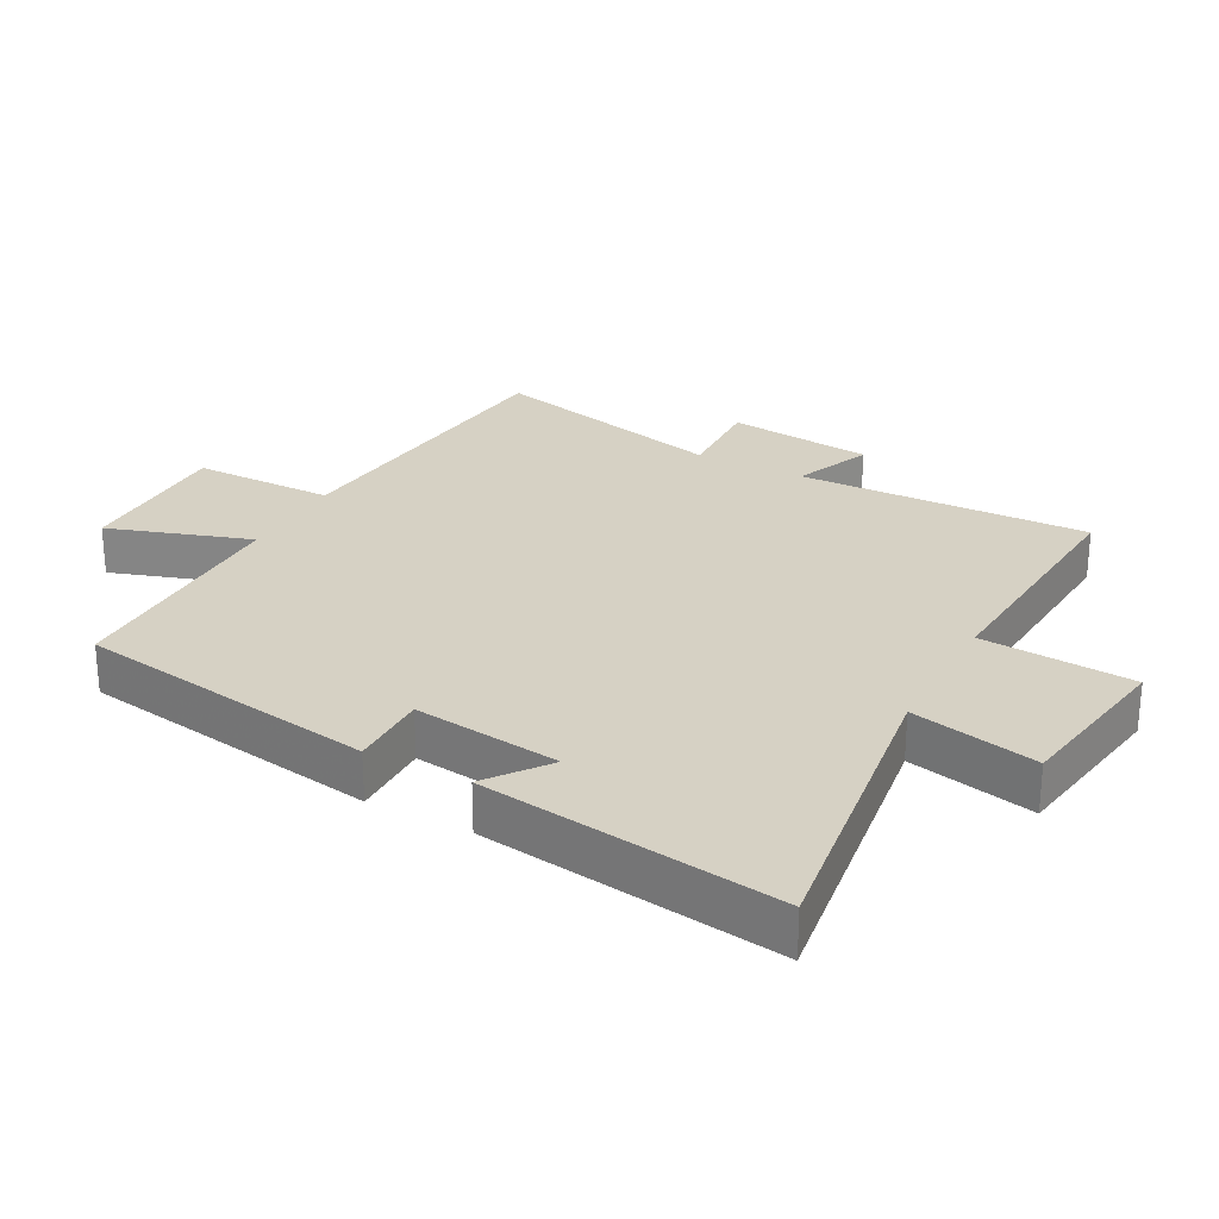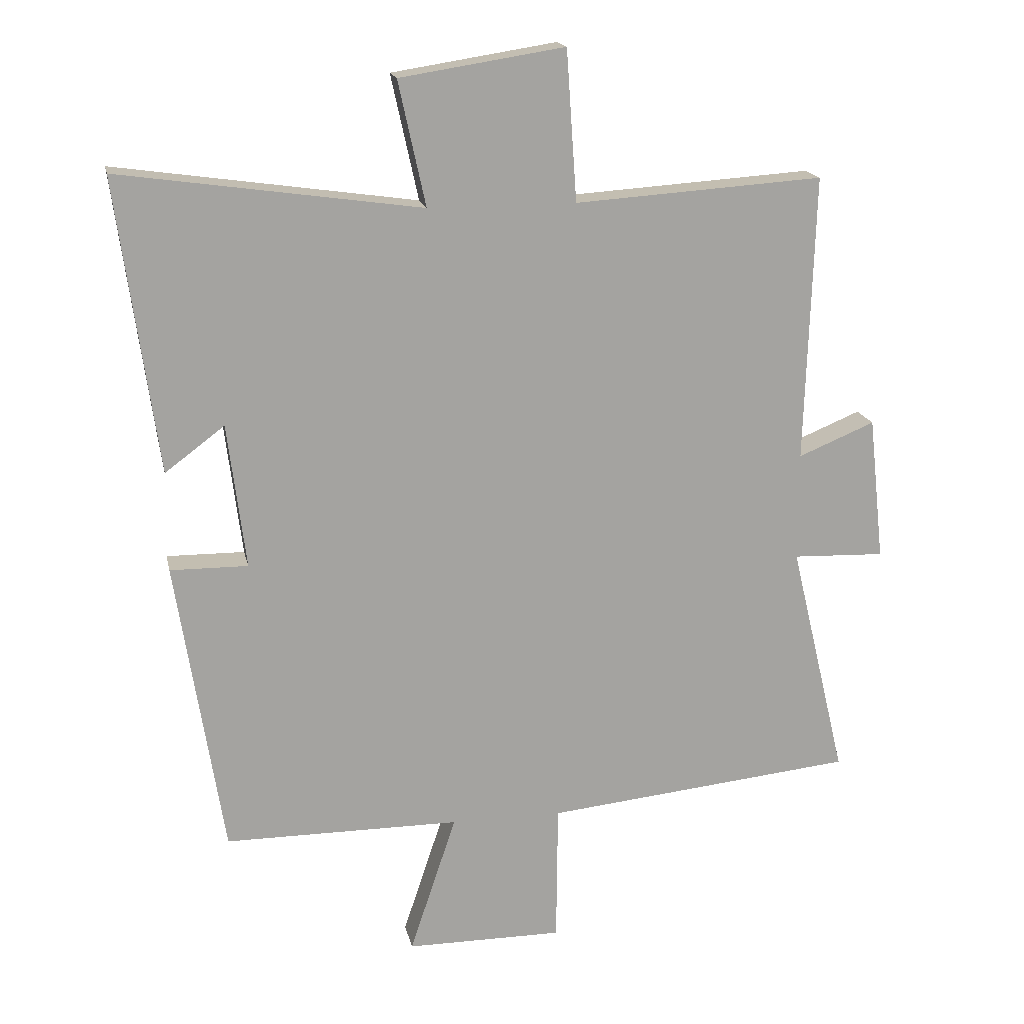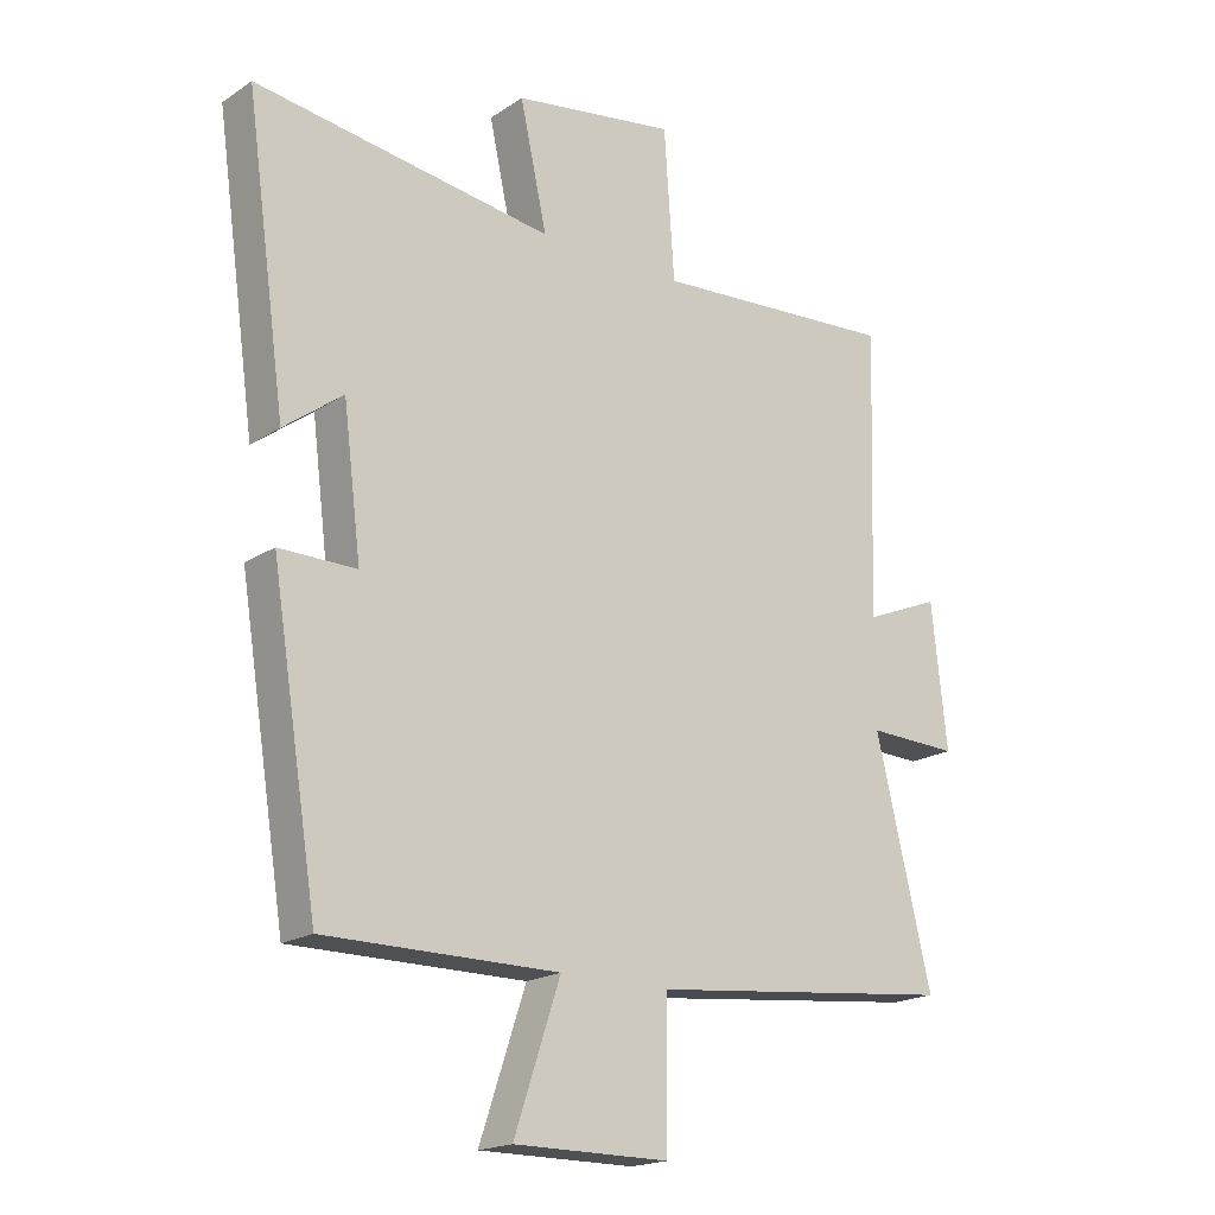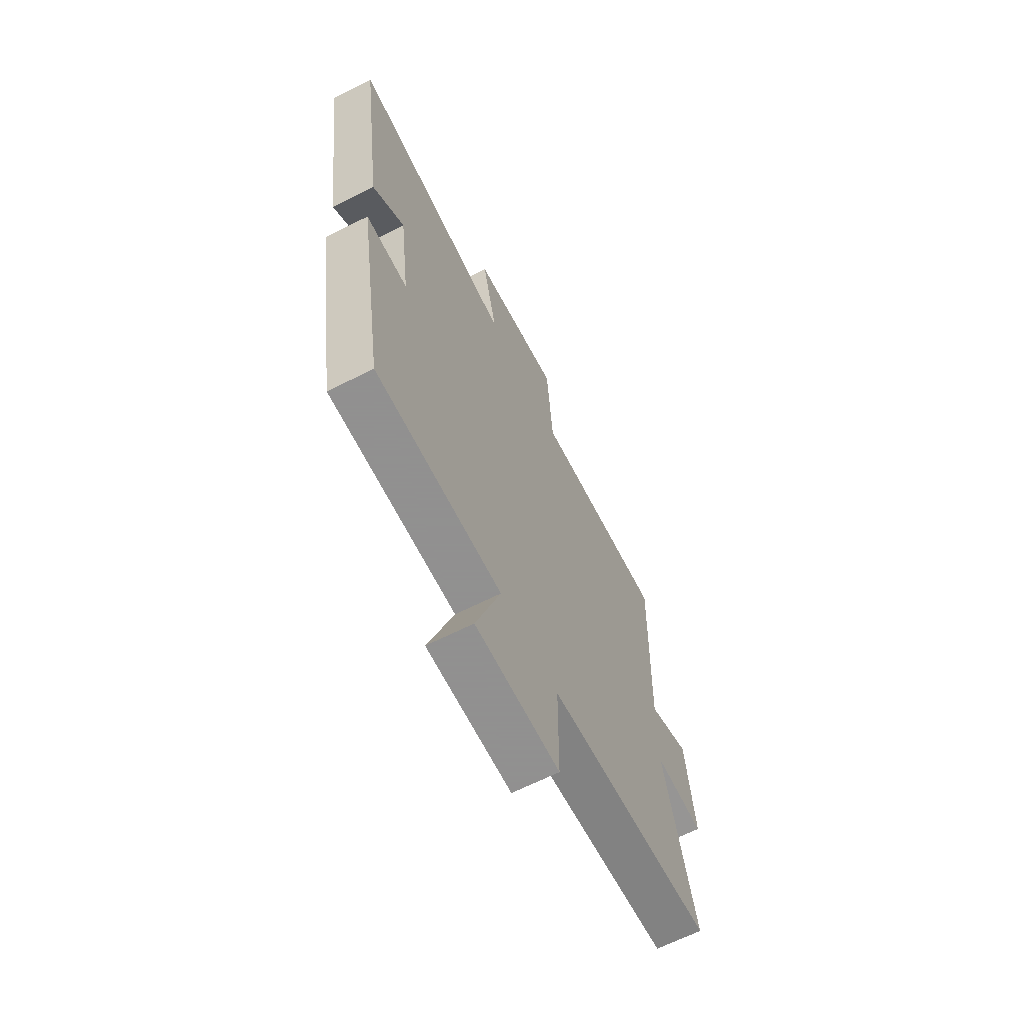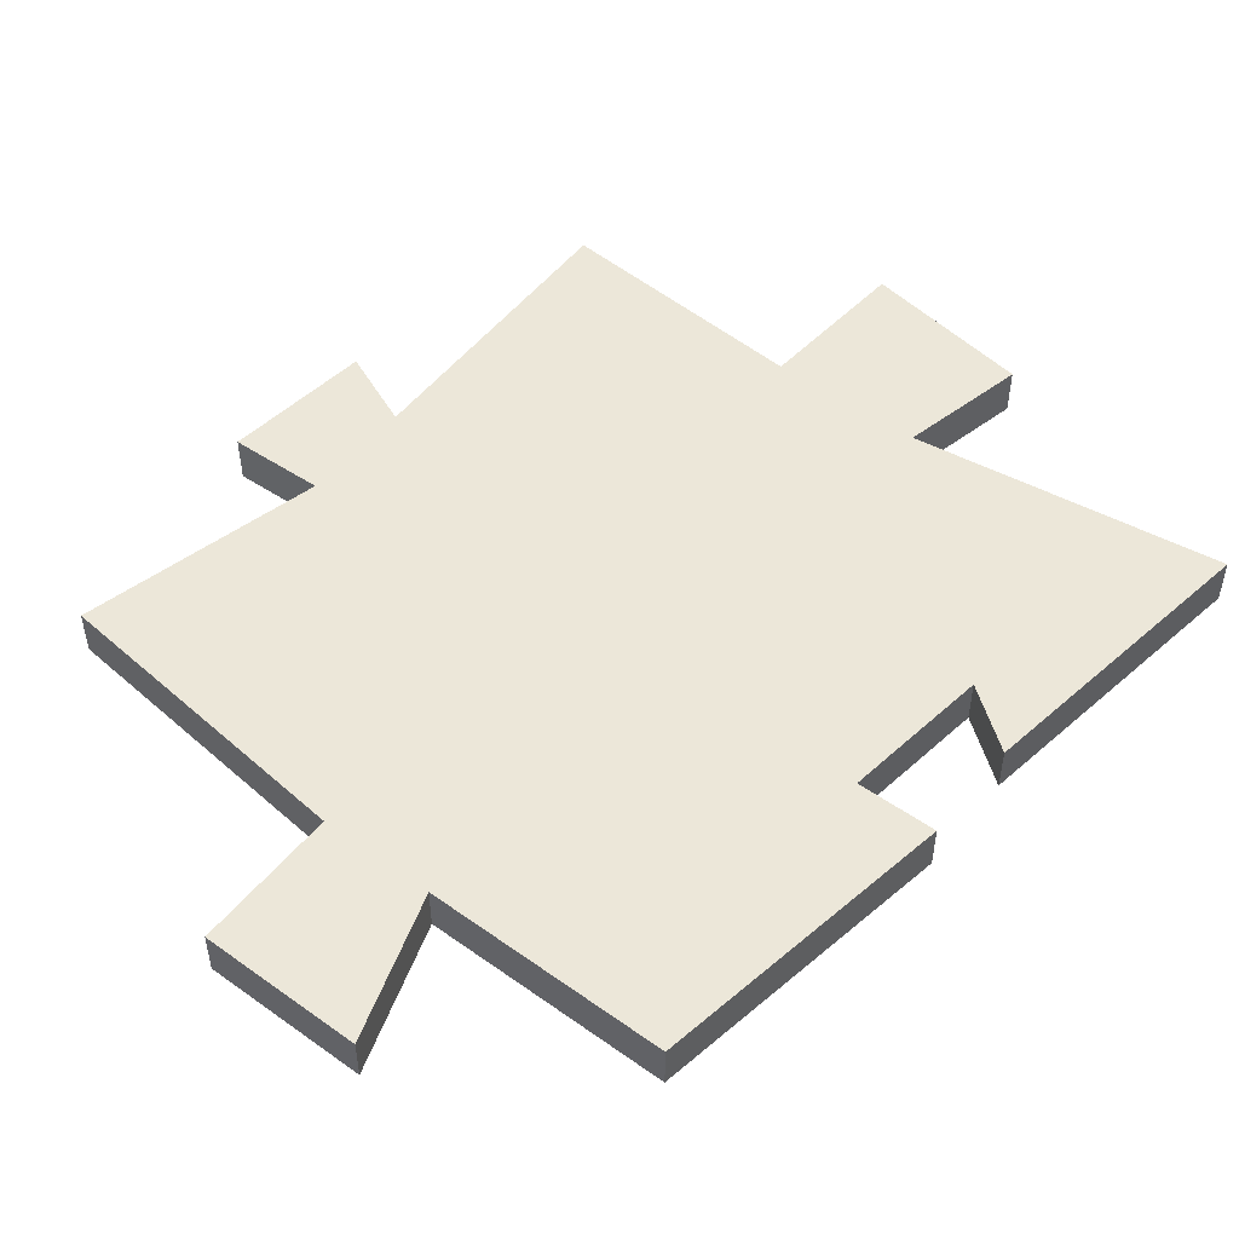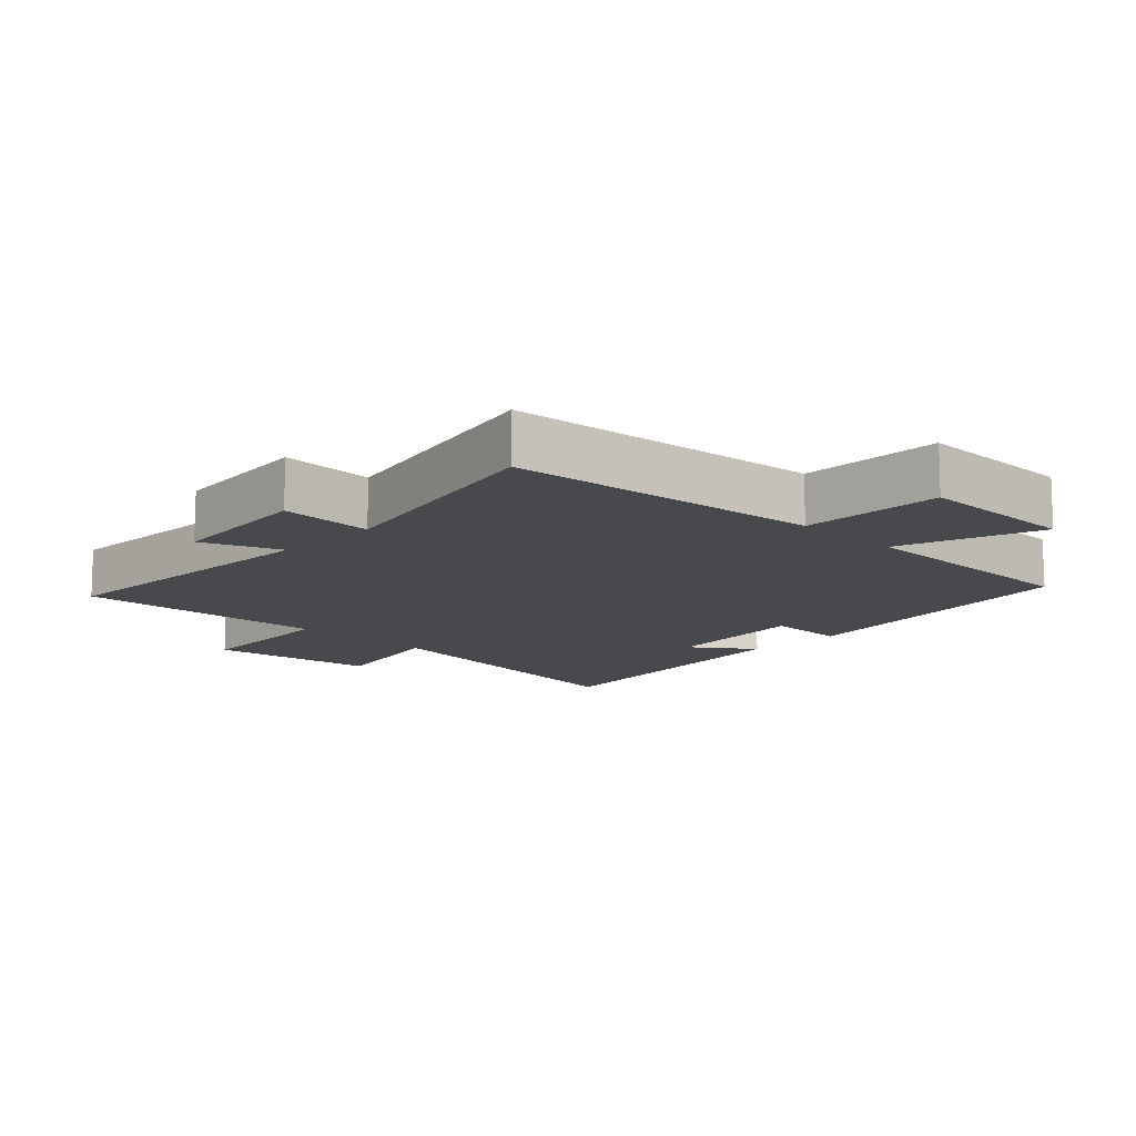
<metadata>
{"format":"obj","ext":"obj","renderer":"f3d","projection":"perspective","resolution":1024,"background":"white","views":[{"elev":26.6,"azim":-61.8,"up":"+Y"},{"elev":17.2,"azim":-11.5,"up":"+Z"},{"elev":-18.8,"azim":-39.1,"up":"+Z"},{"elev":-65.8,"azim":-63.2,"up":"+Z"},{"elev":50.1,"azim":-141.9,"up":"+Y"},{"elev":-12.5,"azim":135.3,"up":"+Y"}]}
</metadata>
<code>
v -0.563 0.07 0.566
v -0.097 0.07 0.5
v -0.139 0.07 0.692
v 0.115 0.07 0.732
v 0.131 0.07 0.5
v 0.514 0.07 0.526
v 0.5 0.07 0.083
v 0.618 0.07 0.132
v 0.642 0.07 -0.09
v 0.5 0.07 -0.085
v 0.587 0.07 -0.45
v 0.109 0.07 -0.5
v 0.107 0.07 -0.716
v -0.135 0.07 -0.716
v -0.063 0.07 -0.5
v -0.427 0.07 -0.5
v -0.5 0.07 -0.041
v -0.38 0.07 -0.042
v -0.408 0.07 0.182
v -0.5 0.07 0.113
v -0.563 0 0.566
v -0.097 0 0.5
v -0.139 0 0.692
v 0.115 0 0.732
v 0.131 0 0.5
v 0.514 0 0.526
v 0.5 0 0.083
v 0.618 0 0.132
v 0.642 0 -0.09
v 0.5 0 -0.085
v 0.587 0 -0.45
v 0.109 0 -0.5
v 0.107 0 -0.716
v -0.135 0 -0.716
v -0.063 0 -0.5
v -0.427 0 -0.5
v -0.5 0 -0.041
v -0.38 0 -0.042
v -0.408 0 0.182
v -0.5 0 0.113
f 19 20 1 2
f 18 19 2
f 15 16 17 18
f 15 18 2
f 12 13 14 15
f 12 15 2
f 11 12 2
f 10 11 2
f 7 8 9 10
f 7 10 2 3
f 5 6 7
f 5 7 3
f 3 4 5
f 22 21 40 39
f 22 39 38
f 38 37 36 35
f 22 38 35
f 35 34 33 32
f 22 35 32
f 22 32 31
f 22 31 30
f 30 29 28 27
f 23 22 30 27
f 27 26 25
f 23 27 25
f 25 24 23
f 1 21 22 2
f 2 22 23 3
f 3 23 24 4
f 4 24 25 5
f 5 25 26 6
f 6 26 27 7
f 7 27 28 8
f 8 28 29 9
f 9 29 30 10
f 10 30 31 11
f 11 31 32 12
f 12 32 33 13
f 13 33 34 14
f 14 34 35 15
f 15 35 36 16
f 16 36 37 17
f 17 37 38 18
f 18 38 39 19
f 19 39 40 20
f 20 40 21 1

</code>
